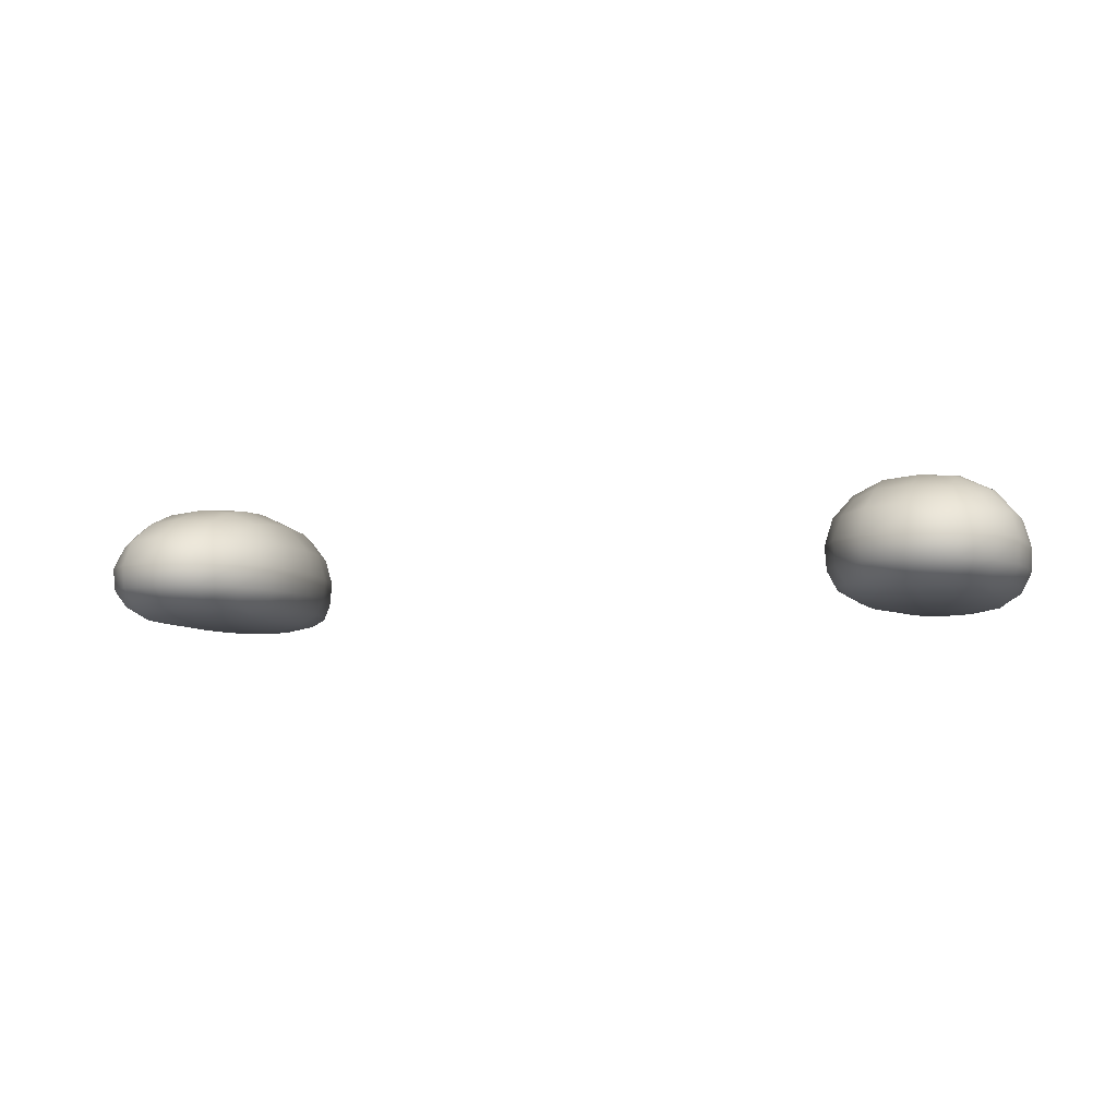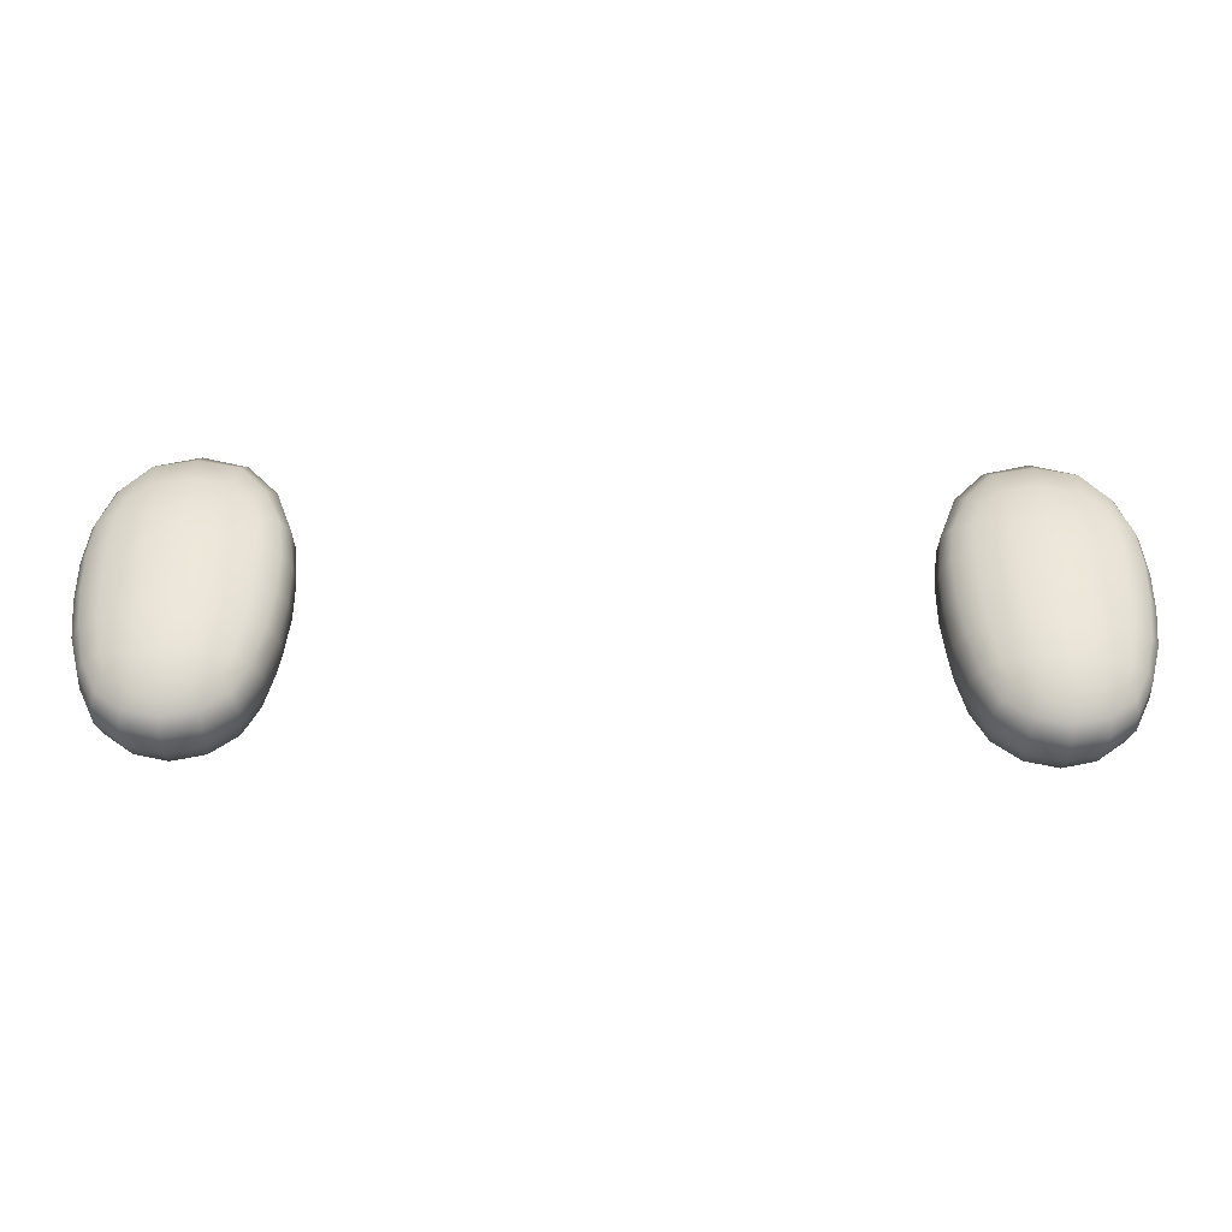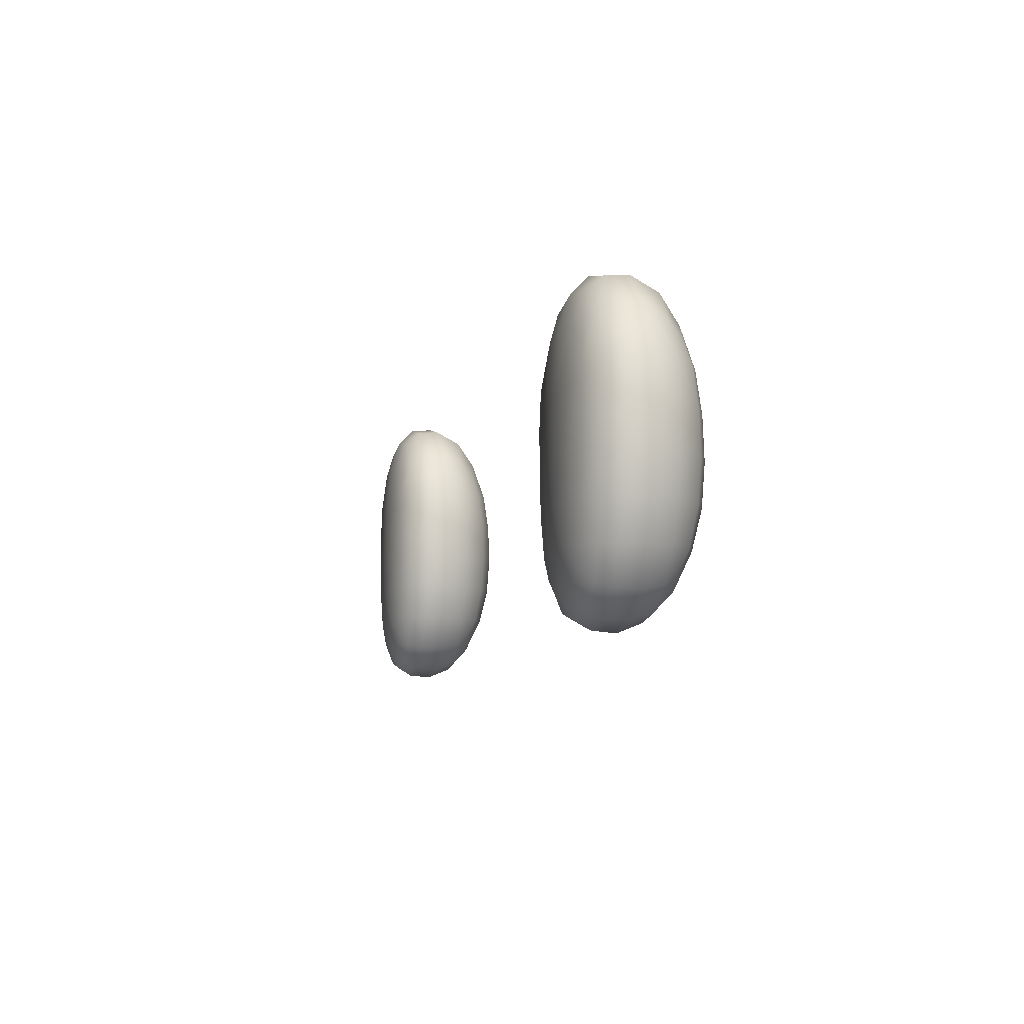
<metadata>
{"format":"obj","ext":"obj","renderer":"f3d","projection":"perspective","resolution":1024,"background":"white","views":[{"elev":-6.6,"azim":18.6,"up":"+Y"},{"elev":-37.7,"azim":-0.8,"up":"+Z"},{"elev":-8.1,"azim":75.2,"up":"+Z"}]}
</metadata>
<code>
g pm0939_00_FootSkin
v -0.249 0.03968 -0.0484
v -0.2418 0.02134 -0.01672
v -0.2407 0.03988 -0.01672
v -0.237 0.04023 0.01704
v -0.2505 0.02107 -0.04837
v -0.2629 0.03919 -0.07758
v -0.2381 0.02135 0.01704
v -0.2369 0.04045 0.05091
v -0.2491 0.007498 -0.01677
v -0.2644 0.02077 -0.07697
v -0.2564 0.007649 -0.04809
v -0.2872 0.02034 -0.09621
v -0.2865 0.03922 -0.09698
v -0.3157 0.01996 -0.1029
v -0.3157 0.006571 -0.09483
v -0.3157 0.03917 -0.1046
v -0.3449 0.03922 -0.09698
v -0.3442 0.02034 -0.09621
v -0.3684 0.03919 -0.07758
v -0.2889 0.006753 -0.08919
v -0.2687 0.007359 -0.07408
v -0.293 -0.0009458 -0.07278
v -0.2645 -0.002112 -0.01679
v -0.2696 -0.001045 -0.04779
v -0.2763 0.0005568 -0.06454
v -0.2929 -0.0055 -0.04699
v -0.2454 0.007406 0.01704
v -0.2908 -0.006633 -0.01673
v -0.3157 -0.007848 -0.01673
v -0.3157 -0.006574 -0.04716
v -0.2895 -0.007049 0.01704
v -0.3157 -0.001807 -0.07571
v -0.3383 -0.0009458 -0.07278
v -0.2379 0.02105 0.05091
v -0.262 -0.002269 0.01704
v -0.2449 0.007397 0.05091
v -0.242 0.0205 0.08452
v -0.2408 0.04026 0.08521
v -0.3385 -0.0055 -0.04699
v -0.3424 0.006753 -0.08919
v -0.3669 0.02077 -0.07697
v -0.3626 0.007359 -0.07408
v -0.3809 0.02107 -0.04837
v -0.3823 0.03968 -0.0484
v -0.2484 0.007427 0.08123
v -0.3551 0.0005568 -0.06454
v -0.3749 0.007649 -0.04809
v -0.3617 -0.001045 -0.04779
v -0.3896 0.02134 -0.01672
v -0.3906 0.03988 -0.01672
v -0.3943 0.04023 0.01704
v -0.3405 -0.006633 -0.01673
v -0.3668 -0.002112 -0.01679
v -0.3823 0.007498 -0.01677
v -0.3933 0.02135 0.01704
v -0.3944 0.04045 0.05091
v -0.3418 -0.007049 0.01704
v -0.3859 0.007406 0.01704
v -0.3935 0.02105 0.05091
v -0.3694 -0.002269 0.01704
v -0.3864 0.007397 0.05091
v -0.3893 0.0205 0.08452
v -0.3906 0.04026 0.08521
v -0.3157 -0.008327 0.01704
v -0.3699 -0.002207 0.05092
v -0.3829 0.007427 0.08123
v -0.376 0.02053 0.1205
v -0.3773 0.03987 0.1223
v -0.3678 -0.001609 0.07885
v -0.3701 0.006981 0.1108
v -0.3426 -0.006723 0.05093
v -0.3517 0.02004 0.1462
v -0.3518 0.03916 0.1482
v -0.3486 0.006289 0.1338
v -0.3157 0.005813 0.1403
v -0.3157 0.01953 0.1552
v -0.3157 0.03903 0.1571
v -0.2796 0.03916 0.1482
v -0.2796 0.02004 0.1462
v -0.254 0.03987 0.1223
v -0.363 0.0009327 0.09731
v -0.3443 -0.001281 0.1102
v -0.2553 0.02053 0.1205
v -0.2827 0.006289 0.1338
v -0.2612 0.006981 0.1108
v -0.2636 -0.001609 0.07885
v -0.2684 0.0009327 0.09731
v -0.287 -0.001281 0.1102
v -0.2614 -0.002207 0.05092
v -0.2883 -0.005099 0.07944
v -0.3157 -0.006327 0.07992
v -0.3157 -0.002179 0.1138
v -0.2887 -0.006723 0.05093
v -0.3157 -0.007997 0.05092
v -0.343 -0.005099 0.07944
v 0.249 0.03968 -0.0484
v 0.2407 0.03988 -0.01672
v 0.2418 0.02134 -0.01672
v 0.237 0.04023 0.01704
v 0.2505 0.02107 -0.04837
v 0.2629 0.03919 -0.07758
v 0.2381 0.02135 0.01704
v 0.2369 0.04045 0.05091
v 0.2491 0.007498 -0.01677
v 0.2644 0.02077 -0.07697
v 0.2564 0.007649 -0.04809
v 0.2872 0.02034 -0.09621
v 0.2865 0.03922 -0.09698
v 0.3157 0.01996 -0.1029
v 0.3157 0.006571 -0.09483
v 0.3157 0.03917 -0.1046
v 0.3449 0.03922 -0.09698
v 0.3442 0.02034 -0.09621
v 0.3684 0.03919 -0.07758
v 0.2889 0.006753 -0.08919
v 0.2687 0.007359 -0.07408
v 0.293 -0.0009458 -0.07278
v 0.2645 -0.002112 -0.01679
v 0.2696 -0.001045 -0.04779
v 0.2763 0.0005568 -0.06454
v 0.2929 -0.0055 -0.04699
v 0.2454 0.007406 0.01704
v 0.2908 -0.006633 -0.01673
v 0.3157 -0.007848 -0.01673
v 0.3157 -0.006574 -0.04716
v 0.2895 -0.007049 0.01704
v 0.3157 -0.001807 -0.07571
v 0.3383 -0.0009458 -0.07278
v 0.2379 0.02105 0.05091
v 0.262 -0.002269 0.01704
v 0.2449 0.007397 0.05091
v 0.242 0.0205 0.08452
v 0.2408 0.04026 0.08521
v 0.3424 0.006753 -0.08919
v 0.3669 0.02077 -0.07697
v 0.2614 -0.002207 0.05092
v 0.2484 0.007427 0.08123
v 0.2553 0.02053 0.1205
v 0.254 0.03987 0.1223
v 0.2636 -0.001609 0.07885
v 0.2612 0.006981 0.1108
v 0.2796 0.02004 0.1462
v 0.2796 0.03916 0.1482
v 0.2827 0.006289 0.1338
v 0.3157 0.005813 0.1403
v 0.3157 0.01953 0.1552
v 0.3157 0.03903 0.1571
v 0.3518 0.03916 0.1482
v 0.3517 0.02004 0.1462
v 0.3773 0.03987 0.1223
v 0.2684 0.0009327 0.09731
v 0.287 -0.001281 0.1102
v 0.376 0.02053 0.1205
v 0.3906 0.04026 0.08521
v 0.2883 -0.005099 0.07944
v 0.3157 -0.006327 0.07992
v 0.2887 -0.006723 0.05093
v 0.3157 -0.008327 0.01704
v 0.3486 0.006289 0.1338
v 0.3893 0.0205 0.08452
v 0.3944 0.04045 0.05091
v 0.3157 -0.002179 0.1138
v 0.3443 -0.001281 0.1102
v 0.3701 0.006981 0.1108
v 0.3157 -0.007997 0.05092
v 0.3426 -0.006723 0.05093
v 0.343 -0.005099 0.07944
v 0.363 0.0009327 0.09731
v 0.3678 -0.001609 0.07885
v 0.3829 0.007427 0.08123
v 0.3418 -0.007049 0.01704
v 0.3699 -0.002207 0.05092
v 0.3935 0.02105 0.05091
v 0.3864 0.007397 0.05091
v 0.3933 0.02135 0.01704
v 0.3943 0.04023 0.01704
v 0.3694 -0.002269 0.01704
v 0.3859 0.007406 0.01704
v 0.3896 0.02134 -0.01672
v 0.3906 0.03988 -0.01672
v 0.3823 0.03968 -0.0484
v 0.3668 -0.002112 -0.01679
v 0.3823 0.007498 -0.01677
v 0.3809 0.02107 -0.04837
v 0.3749 0.007649 -0.04809
v 0.3405 -0.006633 -0.01673
v 0.3626 0.007359 -0.07408
v 0.3617 -0.001045 -0.04779
v 0.3385 -0.0055 -0.04699
v 0.3551 0.0005568 -0.06454
v -0.244 0.06272 0.05091
v -0.237 0.04023 0.01704
v -0.2369 0.04045 0.05091
v -0.2408 0.04026 0.08521
v -0.2435 0.06311 0.01704
v -0.2407 0.03988 -0.01672
v -0.2472 0.06165 0.08396
v -0.254 0.03987 0.1223
v -0.2614 0.08313 0.05092
v -0.2476 0.06231 -0.0167
v -0.249 0.03968 -0.0484
v -0.2617 0.08451 0.01704
v -0.2551 0.06067 -0.04812
v -0.2629 0.03919 -0.07758
v -0.2638 0.08291 -0.01667
v -0.2599 0.06015 0.1135
v -0.2629 0.07948 0.08112
v -0.2813 0.06205 0.137
v -0.2796 0.03916 0.1482
v -0.3157 0.06313 0.1439
v -0.3157 0.03903 0.1571
v -0.3518 0.03916 0.1482
v -0.3501 0.06205 0.137
v -0.3773 0.03987 0.1223
v -0.3157 0.08091 0.1203
v -0.2865 0.07885 0.1153
v -0.3157 0.09352 0.08407
v -0.2675 0.07417 0.101
v -0.2873 0.09076 0.08335
v -0.2878 0.0959 0.05091
v -0.3448 0.07885 0.1153
v -0.3714 0.06015 0.1135
v -0.3841 0.06165 0.08396
v -0.3906 0.04026 0.08521
v -0.3874 0.06272 0.05091
v -0.3944 0.04045 0.05091
v -0.3943 0.04023 0.01704
v -0.3878 0.06311 0.01704
v -0.3906 0.03988 -0.01672
v -0.3699 0.08313 0.05092
v -0.3684 0.07948 0.08112
v -0.3638 0.07417 0.101
v -0.3441 0.09076 0.08335
v -0.3837 0.06231 -0.0167
v -0.3823 0.03968 -0.0484
v -0.3697 0.08451 0.01704
v -0.3435 0.0959 0.05091
v -0.3763 0.06067 -0.04812
v -0.3684 0.03919 -0.07758
v -0.3157 0.0986 0.05091
v -0.3428 0.09746 0.01704
v -0.3675 0.08291 -0.01667
v -0.2885 0.09746 0.01704
v -0.3157 0.09977 0.01704
v -0.3419 0.09507 -0.01675
v -0.3157 0.09743 -0.01677
v -0.2894 0.09507 -0.01675
v -0.3157 0.09025 -0.04821
v -0.3403 0.0876 -0.0476
v -0.3157 0.07705 -0.07822
v -0.291 0.0876 -0.0476
v -0.3627 0.07778 -0.04752
v -0.2686 0.07778 -0.04752
v -0.3393 0.07382 -0.07612
v -0.3639 0.05841 -0.0743
v -0.3555 0.07038 -0.06767
v -0.3421 0.05869 -0.09077
v -0.3449 0.03922 -0.09698
v -0.3157 0.05905 -0.09666
v -0.3157 0.03917 -0.1046
v -0.2865 0.03922 -0.09698
v -0.2892 0.05869 -0.09077
v -0.2675 0.05841 -0.0743
v -0.292 0.07382 -0.07612
v -0.2758 0.07038 -0.06767
v 0.244 0.06272 0.05091
v 0.2369 0.04045 0.05091
v 0.237 0.04023 0.01704
v 0.2408 0.04026 0.08521
v 0.2435 0.06311 0.01704
v 0.2407 0.03988 -0.01672
v 0.2472 0.06165 0.08396
v 0.254 0.03987 0.1223
v 0.2614 0.08313 0.05092
v 0.2476 0.06231 -0.0167
v 0.249 0.03968 -0.0484
v 0.2617 0.08451 0.01704
v 0.2551 0.06067 -0.04812
v 0.2629 0.03919 -0.07758
v 0.2638 0.08291 -0.01667
v 0.2599 0.06015 0.1135
v 0.2629 0.07948 0.08112
v 0.2813 0.06205 0.137
v 0.2796 0.03916 0.1482
v 0.3157 0.06313 0.1439
v 0.3157 0.03903 0.1571
v 0.3518 0.03916 0.1482
v 0.3501 0.06205 0.137
v 0.3773 0.03987 0.1223
v 0.3157 0.08091 0.1203
v 0.2865 0.07885 0.1153
v 0.3157 0.09352 0.08407
v 0.2675 0.07417 0.101
v 0.2873 0.09076 0.08335
v 0.2878 0.0959 0.05091
v 0.3448 0.07885 0.1153
v 0.3714 0.06015 0.1135
v 0.3841 0.06165 0.08396
v 0.3906 0.04026 0.08521
v 0.3874 0.06272 0.05091
v 0.3944 0.04045 0.05091
v 0.3943 0.04023 0.01704
v 0.3878 0.06311 0.01704
v 0.3906 0.03988 -0.01672
v 0.3699 0.08313 0.05092
v 0.3684 0.07948 0.08112
v 0.3638 0.07417 0.101
v 0.3441 0.09076 0.08335
v 0.3837 0.06231 -0.0167
v 0.3823 0.03968 -0.0484
v 0.3697 0.08451 0.01704
v 0.3435 0.0959 0.05091
v 0.3763 0.06067 -0.04812
v 0.3684 0.03919 -0.07758
v 0.3157 0.0986 0.05091
v 0.3428 0.09746 0.01704
v 0.3675 0.08291 -0.01667
v 0.2885 0.09746 0.01704
v 0.3157 0.09977 0.01704
v 0.3419 0.09507 -0.01675
v 0.3157 0.09743 -0.01677
v 0.2894 0.09507 -0.01675
v 0.3157 0.09025 -0.04821
v 0.3403 0.0876 -0.0476
v 0.3157 0.07705 -0.07822
v 0.291 0.0876 -0.0476
v 0.3627 0.07778 -0.04752
v 0.2686 0.07778 -0.04752
v 0.3393 0.07382 -0.07612
v 0.3639 0.05841 -0.0743
v 0.3555 0.07038 -0.06767
v 0.3421 0.05869 -0.09077
v 0.3449 0.03922 -0.09698
v 0.3157 0.05905 -0.09666
v 0.3157 0.03917 -0.1046
v 0.2865 0.03922 -0.09698
v 0.2892 0.05869 -0.09077
v 0.292 0.07382 -0.07612
v 0.2675 0.05841 -0.0743
v 0.2758 0.07038 -0.06767
g pm0939_00_FootSkin_0
f 3 2 1
f 2 3 4
f 2 5 1
f 1 5 6
f 7 2 4
f 7 4 8
f 2 9 5
f 9 2 7
f 5 10 6
f 9 11 5
f 5 11 10
f 6 10 12
f 13 6 12
f 13 12 14
f 14 12 15
f 16 13 14
f 17 16 14
f 18 17 14
f 18 14 15
f 19 17 18
f 12 10 20
f 12 20 15
f 10 21 20
f 11 21 10
f 15 20 22
f 22 20 21
f 11 9 23
f 21 11 24
f 24 11 23
f 25 22 21
f 25 21 24
f 25 24 26
f 22 25 26
f 23 9 27
f 27 9 7
f 24 23 28
f 26 24 28
f 26 28 29
f 22 26 30
f 30 26 29
f 31 28 23
f 29 28 31
f 32 15 22
f 32 22 30
f 15 32 33
f 33 32 30
f 27 7 34
f 34 7 8
f 35 23 27
f 35 31 23
f 35 27 36
f 36 27 34
f 34 8 37
f 8 38 37
f 39 30 29
f 39 33 30
f 40 15 33
f 40 18 15
f 41 18 40
f 41 19 18
f 40 33 42
f 42 41 40
f 41 43 19
f 43 44 19
f 34 37 45
f 36 34 45
f 46 33 39
f 33 46 42
f 42 47 41
f 47 43 41
f 42 46 48
f 48 46 39
f 47 42 48
f 43 49 44
f 49 50 44
f 50 49 51
f 48 39 52
f 52 39 29
f 47 48 53
f 53 48 52
f 47 54 43
f 54 49 43
f 54 47 53
f 49 55 51
f 49 54 55
f 51 55 56
f 52 29 57
f 52 57 53
f 54 58 55
f 54 53 58
f 55 59 56
f 55 58 59
f 53 60 58
f 57 60 53
f 58 60 61
f 58 61 59
f 56 59 62
f 63 56 62
f 29 64 57
f 64 29 31
f 65 60 57
f 60 65 61
f 59 61 66
f 62 59 66
f 63 62 67
f 68 63 67
f 66 61 69
f 61 65 69
f 62 66 70
f 67 62 70
f 66 69 70
f 71 65 57
f 57 64 71
f 67 72 68
f 72 73 68
f 70 74 67
f 74 72 67
f 74 75 72
f 72 76 73
f 75 76 72
f 76 77 73
f 77 76 78
f 76 79 78
f 76 75 79
f 78 79 80
f 70 81 74
f 69 81 70
f 81 82 74
f 82 81 69
f 74 82 75
f 79 83 80
f 38 80 83
f 37 38 83
f 79 84 83
f 75 84 79
f 37 83 85
f 84 85 83
f 45 37 85
f 86 45 85
f 36 45 86
f 87 85 84
f 87 86 85
f 88 87 84
f 88 84 75
f 87 88 86
f 89 36 86
f 89 35 36
f 35 89 31
f 89 86 90
f 88 90 86
f 91 90 88
f 92 88 75
f 92 91 88
f 82 92 75
f 91 92 82
f 89 93 31
f 93 89 90
f 93 90 91
f 64 31 93
f 94 64 93
f 94 93 91
f 64 94 71
f 71 94 91
f 95 91 82
f 95 71 91
f 95 82 69
f 65 71 95
f 69 65 95
f 98 97 96
f 97 98 99
f 100 98 96
f 100 96 101
f 98 102 99
f 99 102 103
f 104 98 100
f 98 104 102
f 105 100 101
f 106 104 100
f 106 100 105
f 105 101 107
f 101 108 107
f 107 108 109
f 107 109 110
f 108 111 109
f 111 112 109
f 112 113 109
f 109 113 110
f 112 114 113
f 105 107 115
f 115 107 110
f 116 105 115
f 116 106 105
f 115 110 117
f 115 117 116
f 104 106 118
f 106 116 119
f 106 119 118
f 117 120 116
f 116 120 119
f 119 120 121
f 120 117 121
f 104 118 122
f 104 122 102
f 119 121 123
f 118 119 123
f 123 121 124
f 121 117 125
f 121 125 124
f 123 126 118
f 123 124 126
f 110 127 117
f 117 127 125
f 127 110 128
f 127 128 125
f 102 122 129
f 102 129 103
f 118 130 122
f 126 130 118
f 122 130 131
f 122 131 129
f 103 129 132
f 133 103 132
f 110 134 128
f 113 134 110
f 113 135 134
f 114 135 113
f 136 130 126
f 130 136 131
f 129 131 137
f 132 129 137
f 133 132 138
f 139 133 138
f 137 131 140
f 131 136 140
f 132 137 141
f 138 132 141
f 137 140 141
f 138 142 139
f 142 143 139
f 141 144 138
f 144 142 138
f 144 145 142
f 142 146 143
f 145 146 142
f 146 147 143
f 147 146 148
f 146 149 148
f 146 145 149
f 148 149 150
f 141 151 144
f 140 151 141
f 151 152 144
f 152 151 140
f 144 152 145
f 149 153 150
f 154 150 153
f 155 152 140
f 155 156 152
f 140 136 155
f 136 157 155
f 155 157 156
f 157 136 126
f 126 158 157
f 124 158 126
f 145 159 149
f 149 159 153
f 160 154 153
f 161 154 160
f 152 162 145
f 156 162 152
f 162 163 145
f 163 159 145
f 162 156 163
f 159 164 153
f 160 153 164
f 158 165 157
f 157 165 156
f 165 158 166
f 165 166 156
f 156 167 163
f 166 167 156
f 163 168 159
f 168 164 159
f 168 163 169
f 163 167 169
f 168 169 164
f 170 160 164
f 169 170 164
f 158 171 166
f 158 124 171
f 166 172 167
f 172 169 167
f 172 166 171
f 173 160 170
f 173 161 160
f 174 170 169
f 172 174 169
f 174 173 170
f 173 175 161
f 175 176 161
f 172 177 174
f 177 172 171
f 174 178 173
f 177 178 174
f 178 175 173
f 175 179 176
f 179 180 176
f 180 179 181
f 177 171 182
f 177 182 178
f 178 183 175
f 183 179 175
f 182 183 178
f 179 184 181
f 179 183 184
f 181 184 114
f 184 135 114
f 183 185 184
f 184 185 135
f 185 183 182
f 171 186 182
f 124 186 171
f 185 187 135
f 135 187 134
f 128 134 187
f 188 185 182
f 188 182 186
f 187 185 188
f 189 186 124
f 189 188 186
f 125 189 124
f 128 189 125
f 190 128 187
f 190 187 188
f 190 188 189
f 128 190 189
f 193 192 191
f 193 191 194
f 192 195 191
f 192 196 195
f 191 197 194
f 194 197 198
f 191 195 199
f 191 199 197
f 196 200 195
f 196 201 200
f 195 202 199
f 195 200 202
f 201 203 200
f 201 204 203
f 200 205 202
f 200 203 205
f 197 206 198
f 199 207 197
f 197 207 206
f 198 206 208
f 209 198 208
f 209 208 210
f 211 209 210
f 212 211 210
f 213 212 210
f 214 212 213
f 210 208 215
f 213 210 215
f 208 206 216
f 208 216 215
f 215 216 217
f 207 218 206
f 206 218 216
f 218 207 219
f 216 218 219
f 216 219 217
f 219 207 199
f 220 219 199
f 217 219 220
f 220 199 202
f 221 213 215
f 221 215 217
f 222 214 213
f 222 213 221
f 222 223 214
f 223 224 214
f 223 225 224
f 225 226 224
f 227 226 225
f 228 227 225
f 229 227 228
f 230 225 223
f 228 225 230
f 231 223 222
f 231 230 223
f 232 222 221
f 232 231 222
f 232 221 233
f 231 232 233
f 231 233 230
f 233 221 217
f 234 229 228
f 235 229 234
f 236 228 230
f 234 228 236
f 233 237 230
f 233 217 237
f 230 237 236
f 238 235 234
f 239 235 238
f 217 240 237
f 240 217 220
f 237 241 236
f 237 240 241
f 242 234 236
f 238 234 242
f 240 220 243
f 243 220 202
f 240 244 241
f 244 240 243
f 236 241 245
f 242 236 245
f 241 244 246
f 244 243 246
f 245 241 246
f 243 202 247
f 243 247 246
f 202 205 247
f 245 246 248
f 246 247 248
f 242 245 249
f 249 245 248
f 249 248 250
f 247 251 248
f 247 205 251
f 248 251 250
f 252 242 249
f 252 238 242
f 205 253 251
f 203 253 205
f 254 249 250
f 252 249 254
f 255 238 252
f 255 239 238
f 256 252 254
f 256 255 252
f 256 254 255
f 255 257 239
f 254 257 255
f 254 250 257
f 257 258 239
f 257 259 258
f 250 259 257
f 259 260 258
f 260 259 261
f 259 262 261
f 259 250 262
f 261 262 204
f 204 263 203
f 262 263 204
f 203 263 253
f 250 264 262
f 262 264 263
f 251 264 250
f 251 253 264
f 264 265 263
f 253 265 264
f 263 265 253
f 268 267 266
f 266 267 269
f 270 268 266
f 271 268 270
f 272 266 269
f 272 269 273
f 270 266 274
f 274 266 272
f 275 271 270
f 276 271 275
f 277 270 274
f 275 270 277
f 278 276 275
f 279 276 278
f 280 275 277
f 278 275 280
f 281 272 273
f 282 274 272
f 282 272 281
f 281 273 283
f 273 284 283
f 283 284 285
f 284 286 285
f 286 287 285
f 287 288 285
f 287 289 288
f 283 285 290
f 285 288 290
f 281 283 291
f 291 283 290
f 291 290 292
f 293 282 281
f 293 281 291
f 282 293 294
f 293 291 294
f 294 291 292
f 282 294 274
f 294 295 274
f 294 292 295
f 274 295 277
f 288 296 290
f 290 296 292
f 289 297 288
f 288 297 296
f 298 297 289
f 299 298 289
f 300 298 299
f 301 300 299
f 301 302 300
f 302 303 300
f 302 304 303
f 300 305 298
f 300 303 305
f 298 306 297
f 305 306 298
f 297 307 296
f 306 307 297
f 296 307 308
f 307 306 308
f 308 306 305
f 296 308 292
f 304 309 303
f 304 310 309
f 303 311 305
f 303 309 311
f 312 308 305
f 292 308 312
f 312 305 311
f 310 313 309
f 310 314 313
f 315 292 312
f 292 315 295
f 316 312 311
f 315 312 316
f 309 317 311
f 309 313 317
f 295 315 318
f 295 318 277
f 319 315 316
f 315 319 318
f 316 311 320
f 311 317 320
f 319 316 321
f 318 319 321
f 316 320 321
f 277 318 322
f 322 318 321
f 280 277 322
f 321 320 323
f 322 321 323
f 320 317 324
f 320 324 323
f 323 324 325
f 326 322 323
f 280 322 326
f 326 323 325
f 317 327 324
f 313 327 317
f 328 280 326
f 328 278 280
f 324 329 325
f 324 327 329
f 313 330 327
f 314 330 313
f 327 331 329
f 330 331 327
f 329 331 330
f 332 330 314
f 332 329 330
f 325 329 332
f 333 332 314
f 334 332 333
f 334 325 332
f 335 334 333
f 334 335 336
f 337 334 336
f 325 334 337
f 337 336 279
f 338 325 337
f 338 326 325
f 328 326 338
f 339 337 279
f 338 337 339
f 339 279 278
f 339 278 328
f 340 328 338
f 340 338 339
f 340 339 328

</code>
